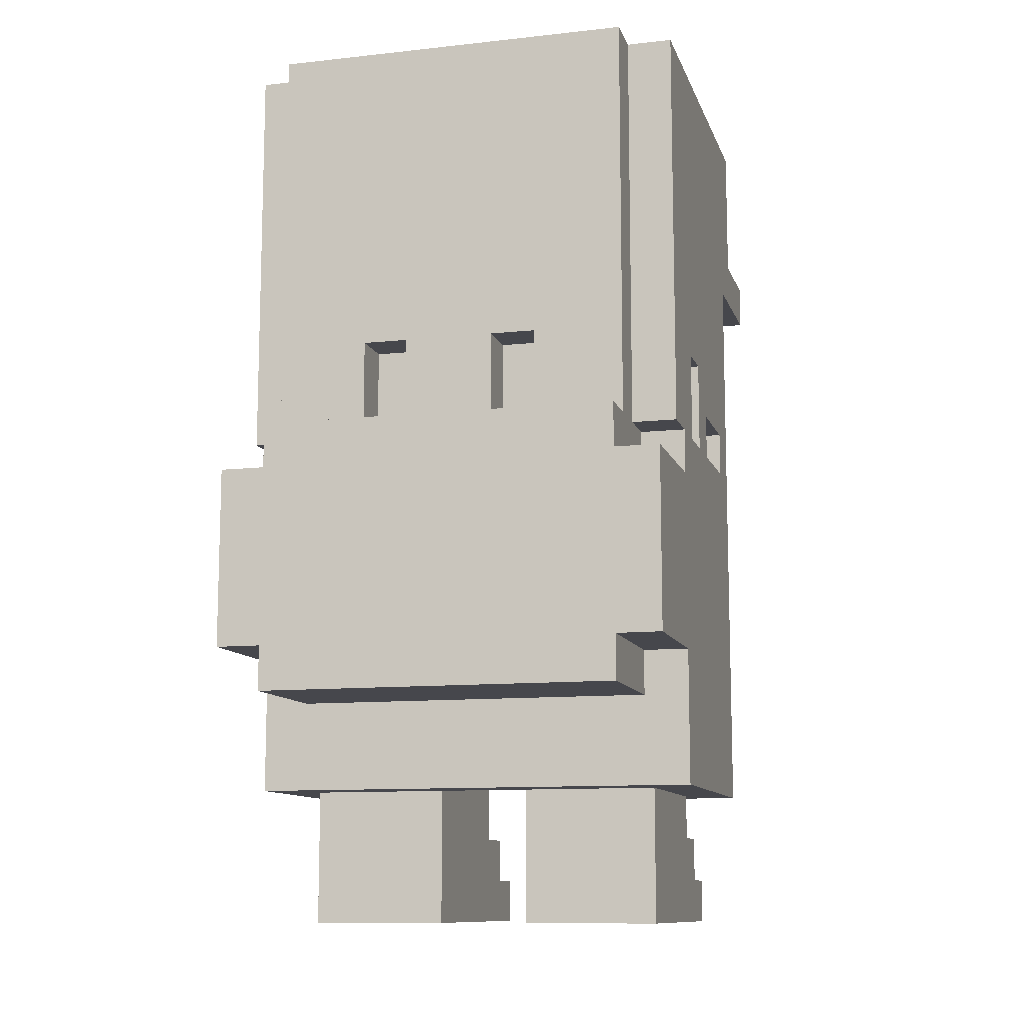
<metadata>
{"format":"obj","ext":"obj","renderer":"f3d","projection":"perspective","resolution":1024,"background":"white","views":[{"elev":-11.0,"azim":-164.9,"up":"+Y"}]}
</metadata>
<code>
g citizen
v -5 3 2
v -5 3 -4
v -5 4 2
v -5 4 -4
v -5 6 2
v -5 6 -4
v -5 6 -7
v -5 7 2
v -5 7 -4
v -5 8 -4
v -5 8 -5
v -5 8 -6
v -5 8 -7
v -5 9 -4
v -5 9 -5
v -5 9 -6
v -5 9 -7
v -5 10 -4
v -5 10 -7
v -5 11 2
v -5 11 1
v -5 11 -1
v -5 11 -2
v -5 11 -3
v -5 11 -4
v -5 11 -5
v -5 12 1
v -5 12 -0
v -5 12 -1
v -5 13 -2
v -5 13 -3
v -5 14 1
v -5 14 -0
v -5 15 1
v -5 15 -1
v -5 16 5
v -5 16 2
v -5 16 -5
v -5 17 5
v -5 17 3
v -5 17 -5
v -5 18 3
v -5 18 -5
v -5 20 3
v -5 20 -5
v -4 0 3
v -4 0 -3
v -4 1 3
v -4 1 2
v -4 1 1
v -4 1 -3
v -4 2 2
v -4 2 1
v -4 2 -3
v -4 3 1
v -4 3 -3
v -4 5 -4
v -4 5 -7
v -4 6 -4
v -4 6 -7
v -4 10 -4
v -4 10 -7
v -4 11 3
v -4 11 2
v -4 11 1
v -4 11 -1
v -4 11 -2
v -4 11 -3
v -4 11 -4
v -4 11 -5
v -4 11 -6
v -4 11 -7
v -4 12 1
v -4 12 -0
v -4 12 -1
v -4 13 -2
v -4 13 -3
v -4 14 3
v -4 14 2
v -4 15 4
v -4 15 3
v -4 16 6
v -4 16 5
v -4 16 4
v -4 16 3
v -4 16 2
v -4 16 -5
v -4 16 -6
v -4 17 6
v -4 17 5
v -4 17 4
v -4 17 3
v -4 17 -5
v -4 17 -6
v -4 18 4
v -4 18 3
v -4 18 -5
v -4 18 -6
v -4 20 4
v -4 20 3
v -4 20 -5
v -4 20 -6
v -1 11 -5
v -1 11 -6
v -1 12 4
v -1 12 3
v -1 13 4
v -1 13 3
v -1 13 -5
v -1 13 -6
v -1 14 3
v -1 15 4
v -1 15 3
v 1 0 3
v 1 0 -3
v 1 1 3
v 1 1 2
v 1 1 1
v 1 1 -3
v 1 2 2
v 1 2 1
v 1 2 -3
v 1 3 -3
v 1 4 1
v 1 4 -3
v 1 10 2
v 1 10 1
v 1 11 2
v 1 11 1
v 1 15 4
v 1 15 3
v 1 16 4
v 1 16 3
v 2 3 2
v 2 3 1
v 2 4 2
v 2 4 1
v 2 11 -5
v 2 11 -6
v 2 13 -5
v 2 13 -6
v -2 3 2
v -2 3 1
v -2 4 2
v -2 4 1
v -2 11 -5
v -2 11 -6
v -2 13 -5
v -2 13 -6
v -1 0 3
v -1 0 -3
v -1 1 3
v -1 1 2
v -1 1 1
v -1 1 -3
v -1 2 2
v -1 2 1
v -1 2 -3
v -1 3 -3
v -1 4 1
v -1 4 -3
v -1 10 2
v -1 10 1
v -1 11 2
v -1 11 1
v -1 15 4
v -1 15 3
v -1 16 4
v -1 16 3
v 1 11 -5
v 1 11 -6
v 1 12 4
v 1 12 3
v 1 13 4
v 1 13 3
v 1 13 -5
v 1 13 -6
v 1 14 3
v 1 15 4
v 1 15 3
v 4 0 3
v 4 0 -3
v 4 1 3
v 4 1 2
v 4 1 1
v 4 1 -3
v 4 2 2
v 4 2 1
v 4 2 -3
v 4 3 1
v 4 3 -3
v 4 5 -4
v 4 5 -7
v 4 6 -4
v 4 6 -7
v 4 10 -4
v 4 10 -7
v 4 11 3
v 4 11 2
v 4 11 1
v 4 11 -1
v 4 11 -2
v 4 11 -3
v 4 11 -4
v 4 11 -5
v 4 11 -6
v 4 11 -7
v 4 12 1
v 4 12 -0
v 4 12 -1
v 4 13 -2
v 4 13 -3
v 4 14 3
v 4 14 2
v 4 15 4
v 4 15 3
v 4 16 6
v 4 16 5
v 4 16 4
v 4 16 3
v 4 16 2
v 4 16 -5
v 4 16 -6
v 4 17 6
v 4 17 5
v 4 17 4
v 4 17 3
v 4 17 -5
v 4 17 -6
v 4 18 4
v 4 18 3
v 4 18 -5
v 4 18 -6
v 4 20 4
v 4 20 3
v 4 20 -5
v 4 20 -6
v 5 3 2
v 5 3 -4
v 5 4 2
v 5 4 -4
v 5 6 2
v 5 6 -4
v 5 6 -7
v 5 7 2
v 5 7 -4
v 5 8 -4
v 5 8 -5
v 5 8 -6
v 5 8 -7
v 5 9 -4
v 5 9 -5
v 5 9 -6
v 5 9 -7
v 5 10 -4
v 5 10 -7
v 5 11 2
v 5 11 1
v 5 11 -1
v 5 11 -2
v 5 11 -3
v 5 11 -4
v 5 11 -5
v 5 12 1
v 5 12 -0
v 5 12 -1
v 5 13 -2
v 5 13 -3
v 5 14 1
v 5 14 -0
v 5 15 1
v 5 15 -1
v 5 16 5
v 5 16 2
v 5 16 -5
v 5 17 5
v 5 17 3
v 5 17 -5
v 5 18 3
v 5 18 -5
v 5 20 3
v 5 20 -5
v -4 16 6
v -4 17 6
v 4 16 6
v 4 17 6
v -5 16 5
v -5 17 5
v -4 16 5
v -4 17 5
v 4 16 5
v 4 17 5
v 5 16 5
v 5 17 5
v -4 15 4
v -4 16 4
v -4 17 4
v -4 18 4
v -4 20 4
v -1 12 4
v -1 13 4
v -1 15 4
v -1 16 4
v 1 12 4
v 1 13 4
v 1 15 4
v 1 16 4
v 4 15 4
v 4 16 4
v 4 17 4
v 4 18 4
v 4 20 4
v -5 17 3
v -5 18 3
v -5 20 3
v -4 0 3
v -4 1 3
v -4 11 3
v -4 14 3
v -4 15 3
v -4 17 3
v -4 18 3
v -4 20 3
v -3 11 3
v -3 13 3
v -3 14 3
v -3 15 3
v -2 11 3
v -2 12 3
v -2 14 3
v -2 15 3
v -1 0 3
v -1 1 3
v -1 12 3
v -1 13 3
v -1 14 3
v -1 15 3
v -1 16 3
v 1 0 3
v 1 1 3
v 1 12 3
v 1 13 3
v 1 14 3
v 1 15 3
v 1 16 3
v 2 11 3
v 2 12 3
v 2 14 3
v 2 15 3
v 3 11 3
v 3 13 3
v 3 14 3
v 3 15 3
v 4 0 3
v 4 1 3
v 4 11 3
v 4 14 3
v 4 15 3
v 4 17 3
v 4 18 3
v 4 20 3
v 5 17 3
v 5 18 3
v 5 20 3
v -5 3 2
v -5 4 2
v -5 6 2
v -5 7 2
v -5 11 2
v -5 16 2
v -4 1 2
v -4 2 2
v -4 11 2
v -4 14 2
v -4 16 2
v -3 4 2
v -3 6 2
v -3 7 2
v -3 11 2
v -2 3 2
v -2 4 2
v -2 5 2
v -2 6 2
v -2 7 2
v -2 8 2
v -2 10 2
v -2 11 2
v -1 1 2
v -1 2 2
v -1 6 2
v -1 7 2
v -1 9 2
v -1 10 2
v -1 11 2
v 1 1 2
v 1 2 2
v 1 6 2
v 1 7 2
v 1 9 2
v 1 10 2
v 1 11 2
v 2 3 2
v 2 4 2
v 2 5 2
v 2 6 2
v 2 7 2
v 2 8 2
v 2 10 2
v 2 11 2
v 3 4 2
v 3 6 2
v 3 7 2
v 3 11 2
v 4 1 2
v 4 2 2
v 4 11 2
v 4 14 2
v 4 16 2
v 5 3 2
v 5 4 2
v 5 6 2
v 5 7 2
v 5 11 2
v 5 16 2
v -4 2 1
v -4 3 1
v -2 3 1
v -2 4 1
v -1 2 1
v -1 4 1
v -1 10 1
v -1 11 1
v 1 2 1
v 1 4 1
v 1 10 1
v 1 11 1
v 2 3 1
v 2 4 1
v 4 2 1
v 4 3 1
v -5 11 -1
v -5 12 -1
v -4 11 -1
v -4 12 -1
v 4 11 -1
v 4 12 -1
v 5 11 -1
v 5 12 -1
v -5 11 -3
v -5 13 -3
v -4 11 -3
v -4 13 -3
v -1 3 -3
v -1 4 -3
v 1 3 -3
v 1 4 -3
v 4 11 -3
v 4 13 -3
v 5 11 -3
v 5 13 -3
v -5 11 1
v -5 12 1
v -4 11 1
v -4 12 1
v 4 11 1
v 4 12 1
v 5 11 1
v 5 12 1
v -5 11 -2
v -5 13 -2
v -4 11 -2
v -4 13 -2
v 4 11 -2
v 4 13 -2
v 5 11 -2
v 5 13 -2
v -4 0 -3
v -4 1 -3
v -4 2 -3
v -4 3 -3
v -1 0 -3
v -1 1 -3
v -1 2 -3
v -1 3 -3
v 1 0 -3
v 1 1 -3
v 1 2 -3
v 1 3 -3
v 4 0 -3
v 4 1 -3
v 4 2 -3
v 4 3 -3
v -5 3 -4
v -5 4 -4
v -5 6 -4
v -5 10 -4
v -5 11 -4
v -4 5 -4
v -4 6 -4
v -4 10 -4
v -4 11 -4
v -3 5 -4
v 3 5 -4
v 4 5 -4
v 4 6 -4
v 4 10 -4
v 4 11 -4
v 5 3 -4
v 5 4 -4
v 5 6 -4
v 5 10 -4
v 5 11 -4
v -5 11 -5
v -5 16 -5
v -5 17 -5
v -5 18 -5
v -5 20 -5
v -4 11 -5
v -4 16 -5
v -4 17 -5
v -4 18 -5
v -4 20 -5
v -2 11 -5
v -2 13 -5
v -1 11 -5
v -1 13 -5
v 1 11 -5
v 1 13 -5
v 2 11 -5
v 2 13 -5
v 4 11 -5
v 4 16 -5
v 4 17 -5
v 4 18 -5
v 4 20 -5
v 5 11 -5
v 5 16 -5
v 5 17 -5
v 5 18 -5
v 5 20 -5
v -4 11 -6
v -4 16 -6
v -4 17 -6
v -4 18 -6
v -4 20 -6
v -3 11 -6
v -2 11 -6
v -2 13 -6
v -1 11 -6
v -1 13 -6
v 1 11 -6
v 1 13 -6
v 2 11 -6
v 2 13 -6
v 3 11 -6
v 4 11 -6
v 4 16 -6
v 4 17 -6
v 4 18 -6
v 4 20 -6
v -5 6 -7
v -5 8 -7
v -5 9 -7
v -5 10 -7
v -4 5 -7
v -4 6 -7
v -4 7 -7
v -4 8 -7
v -4 9 -7
v -4 10 -7
v -4 11 -7
v -3 5 -7
v -3 7 -7
v -3 8 -7
v -3 9 -7
v -3 11 -7
v -1 9 -7
v -1 10 -7
v 1 9 -7
v 1 10 -7
v 3 5 -7
v 3 7 -7
v 3 8 -7
v 3 9 -7
v 3 11 -7
v 4 5 -7
v 4 6 -7
v 4 7 -7
v 4 8 -7
v 4 9 -7
v 4 10 -7
v 4 11 -7
v 5 6 -7
v 5 8 -7
v 5 9 -7
v 5 10 -7
v -4 0 3
v -1 0 3
v 1 0 3
v 4 0 3
v -4 0 -3
v -1 0 -3
v 1 0 -3
v 4 0 -3
v -5 3 2
v -2 3 2
v 2 3 2
v 5 3 2
v -4 3 1
v -2 3 1
v 2 3 1
v 4 3 1
v -4 3 -3
v -1 3 -3
v 1 3 -3
v 4 3 -3
v -5 3 -4
v 5 3 -4
v -2 4 2
v 2 4 2
v -2 4 1
v -1 4 1
v 1 4 1
v 2 4 1
v -1 4 -3
v 1 4 -3
v -4 5 -4
v -3 5 -4
v 3 5 -4
v 4 5 -4
v -4 5 -7
v -3 5 -7
v 3 5 -7
v 4 5 -7
v -5 6 -4
v -4 6 -4
v 4 6 -4
v 5 6 -4
v -5 6 -7
v -4 6 -7
v 4 6 -7
v 5 6 -7
v -4 11 3
v -3 11 3
v -2 11 3
v 2 11 3
v 3 11 3
v 4 11 3
v -4 11 2
v -3 11 2
v -2 11 2
v -1 11 2
v 1 11 2
v 2 11 2
v 3 11 2
v 4 11 2
v -1 11 1
v 1 11 1
v -5 11 -4
v -4 11 -4
v 4 11 -4
v 5 11 -4
v -5 11 -5
v -4 11 -5
v 4 11 -5
v 5 11 -5
v -1 12 4
v 1 12 4
v -1 12 3
v 1 12 3
v -5 12 1
v -4 12 1
v 4 12 1
v 5 12 1
v -5 12 -0
v -4 12 -0
v 4 12 -0
v 5 12 -0
v -5 12 -1
v -4 12 -1
v 4 12 -1
v 5 12 -1
v -5 13 -2
v -4 13 -2
v 4 13 -2
v 5 13 -2
v -5 13 -3
v -4 13 -3
v 4 13 -3
v 5 13 -3
v -2 13 -5
v -1 13 -5
v 1 13 -5
v 2 13 -5
v -2 13 -6
v -1 13 -6
v 1 13 -6
v 2 13 -6
v -4 15 4
v -1 15 4
v 1 15 4
v 4 15 4
v -4 15 3
v -3 15 3
v -2 15 3
v -1 15 3
v 1 15 3
v 2 15 3
v 3 15 3
v 4 15 3
v -4 16 6
v 4 16 6
v -5 16 5
v -4 16 5
v 4 16 5
v 5 16 5
v -4 16 4
v -1 16 4
v 1 16 4
v 4 16 4
v -4 16 3
v -1 16 3
v 1 16 3
v 4 16 3
v -5 16 2
v -4 16 2
v 4 16 2
v 5 16 2
v -4 1 3
v -1 1 3
v 1 1 3
v 4 1 3
v -4 1 2
v -1 1 2
v 1 1 2
v 4 1 2
v -4 2 2
v -1 2 2
v 1 2 2
v 4 2 2
v -4 2 1
v -1 2 1
v 1 2 1
v 4 2 1
v -1 10 2
v 1 10 2
v -1 10 1
v 1 10 1
v -5 10 -4
v -4 10 -4
v 4 10 -4
v 5 10 -4
v -5 10 -7
v -4 10 -7
v 4 10 -7
v 5 10 -7
v -5 11 1
v -4 11 1
v 4 11 1
v 5 11 1
v -5 11 -1
v -4 11 -1
v 4 11 -1
v 5 11 -1
v -5 11 -2
v -4 11 -2
v 4 11 -2
v 5 11 -2
v -5 11 -3
v -4 11 -3
v 4 11 -3
v 5 11 -3
v -2 11 -5
v -1 11 -5
v 1 11 -5
v 2 11 -5
v -4 11 -6
v -3 11 -6
v -2 11 -6
v -1 11 -6
v 1 11 -6
v 2 11 -6
v 3 11 -6
v 4 11 -6
v -4 11 -7
v -3 11 -7
v 3 11 -7
v 4 11 -7
v -1 15 4
v 1 15 4
v -1 15 3
v 1 15 3
v -4 17 6
v 4 17 6
v -5 17 5
v -4 17 5
v 4 17 5
v 5 17 5
v -4 17 4
v 4 17 4
v -5 17 3
v -4 17 3
v 4 17 3
v 5 17 3
v -4 20 4
v 4 20 4
v -5 20 3
v -4 20 3
v 4 20 3
v 5 20 3
v -5 20 -5
v -4 20 -5
v 4 20 -5
v 5 20 -5
v -4 20 -6
v 4 20 -6
f 3 2 1
f 4 2 3
f 5 4 3
f 6 4 5
f 8 6 5
f 9 7 6
f 9 6 8
f 10 9 8
f 10 7 9
f 11 7 10
f 12 7 11
f 13 7 12
f 14 10 8
f 14 11 10
f 15 12 11
f 15 11 14
f 16 13 12
f 16 12 15
f 17 13 16
f 18 15 14
f 18 14 8
f 18 17 16
f 18 16 15
f 19 17 18
f 20 18 8
f 21 18 20
f 22 18 21
f 23 18 22
f 24 18 23
f 25 18 24
f 27 21 20
f 29 23 22
f 30 23 29
f 31 26 25
f 31 25 24
f 32 28 27
f 32 27 20
f 33 29 28
f 33 28 32
f 34 32 20
f 34 33 32
f 35 30 29
f 35 33 34
f 35 29 33
f 35 31 30
f 37 34 20
f 37 35 34
f 38 31 35
f 38 26 31
f 38 35 37
f 39 37 36
f 39 38 37
f 40 38 39
f 41 38 40
f 42 41 40
f 43 41 42
f 44 43 42
f 45 43 44
f 48 47 46
f 49 47 48
f 50 47 49
f 51 47 50
f 52 50 49
f 53 51 50
f 53 50 52
f 54 51 53
f 55 54 53
f 56 54 55
f 59 58 57
f 60 58 59
f 69 62 61
f 70 62 69
f 71 62 70
f 72 62 71
f 73 66 65
f 74 66 73
f 75 66 74
f 76 68 67
f 77 68 76
f 78 64 63
f 79 64 78
f 81 79 78
f 84 81 80
f 85 79 81
f 85 81 84
f 86 79 85
f 87 71 70
f 88 71 87
f 89 83 82
f 90 83 89
f 93 88 87
f 94 88 93
f 95 92 91
f 96 92 95
f 97 94 93
f 98 94 97
f 99 96 95
f 100 96 99
f 101 98 97
f 102 98 101
f 107 106 105
f 108 106 107
f 109 104 103
f 110 104 109
f 111 108 107
f 112 111 107
f 113 111 112
f 116 115 114
f 117 115 116
f 118 115 117
f 119 115 118
f 120 118 117
f 121 119 118
f 121 118 120
f 122 119 121
f 123 122 121
f 124 123 121
f 125 123 124
f 128 127 126
f 129 127 128
f 132 131 130
f 133 131 132
f 136 135 134
f 137 135 136
f 140 139 138
f 141 139 140
f 142 143 144
f 144 143 145
f 146 147 148
f 148 147 149
f 150 151 152
f 152 151 153
f 153 151 154
f 154 151 155
f 153 154 156
f 154 155 157
f 156 154 157
f 157 155 158
f 157 158 159
f 157 159 160
f 160 159 161
f 162 163 164
f 164 163 165
f 166 167 168
f 168 167 169
f 172 173 174
f 174 173 175
f 170 171 176
f 176 171 177
f 174 175 178
f 174 178 179
f 179 178 180
f 181 182 183
f 183 182 184
f 184 182 185
f 185 182 186
f 184 185 187
f 185 186 188
f 187 185 188
f 188 186 189
f 188 189 190
f 190 189 191
f 192 193 194
f 194 193 195
f 196 197 204
f 204 197 205
f 205 197 206
f 206 197 207
f 200 201 208
f 208 201 209
f 209 201 210
f 202 203 211
f 211 203 212
f 198 199 213
f 213 199 214
f 213 214 216
f 215 216 219
f 216 214 220
f 219 216 220
f 220 214 221
f 205 206 222
f 222 206 223
f 217 218 224
f 224 218 225
f 222 223 228
f 228 223 229
f 226 227 230
f 230 227 231
f 228 229 232
f 232 229 233
f 230 231 234
f 234 231 235
f 232 233 236
f 236 233 237
f 238 239 240
f 240 239 241
f 240 241 242
f 242 241 243
f 242 243 245
f 243 244 246
f 245 243 246
f 245 246 247
f 246 244 247
f 247 244 248
f 248 244 249
f 249 244 250
f 245 247 251
f 247 248 251
f 248 249 252
f 251 248 252
f 249 250 253
f 252 249 253
f 253 250 254
f 251 252 255
f 245 251 255
f 253 254 255
f 252 253 255
f 255 254 256
f 245 255 257
f 257 255 258
f 258 255 259
f 259 255 260
f 260 255 261
f 261 255 262
f 257 258 264
f 259 260 266
f 266 260 267
f 262 263 268
f 261 262 268
f 264 265 269
f 257 264 269
f 265 266 270
f 269 265 270
f 257 269 271
f 269 270 271
f 266 267 272
f 271 270 272
f 270 266 272
f 267 268 272
f 257 271 274
f 271 272 274
f 272 268 275
f 268 263 275
f 274 272 275
f 273 274 276
f 274 275 276
f 276 275 277
f 277 275 278
f 277 278 279
f 279 278 280
f 279 280 281
f 281 280 282
f 285 284 283
f 286 284 285
f 289 288 287
f 290 288 289
f 293 292 291
f 294 292 293
f 302 296 295
f 303 296 302
f 304 301 300
f 305 302 301
f 305 301 304
f 306 302 305
f 308 307 306
f 309 307 308
f 310 298 297
f 311 299 298
f 311 298 310
f 312 299 311
f 321 314 313
f 322 315 314
f 322 314 321
f 323 315 322
f 324 319 318
f 325 319 324
f 326 320 319
f 326 319 325
f 327 320 326
f 328 325 324
f 329 325 328
f 330 326 325
f 330 327 326
f 331 327 330
f 332 317 316
f 333 317 332
f 334 325 329
f 334 329 328
f 335 330 325
f 335 325 334
f 336 331 330
f 336 330 335
f 337 331 336
f 341 334 328
f 344 338 337
f 345 338 344
f 346 341 328
f 347 342 341
f 347 341 346
f 348 343 342
f 348 344 343
f 349 344 348
f 350 347 346
f 351 342 347
f 351 347 350
f 351 348 342
f 352 349 348
f 352 348 351
f 353 349 352
f 354 340 339
f 355 340 354
f 356 351 350
f 356 352 351
f 357 353 352
f 357 352 356
f 358 353 357
f 362 360 359
f 363 361 360
f 363 360 362
f 364 361 363
f 373 369 368
f 373 370 369
f 374 370 373
f 375 370 374
f 376 366 365
f 376 367 366
f 377 368 367
f 377 367 376
f 378 373 368
f 378 368 377
f 379 373 378
f 380 377 376
f 380 376 365
f 381 377 380
f 382 377 381
f 383 378 377
f 383 377 382
f 384 379 378
f 384 378 383
f 385 379 384
f 386 379 385
f 387 379 386
f 388 372 371
f 389 372 388
f 390 383 382
f 390 384 383
f 391 385 384
f 391 384 390
f 392 386 385
f 393 387 386
f 393 386 392
f 394 387 393
f 397 390 382
f 397 391 390
f 398 385 391
f 398 391 397
f 399 392 385
f 399 393 392
f 400 393 399
f 403 382 381
f 404 397 382
f 404 382 403
f 405 398 397
f 405 397 404
f 406 385 398
f 406 398 405
f 407 399 385
f 407 385 406
f 407 400 399
f 408 401 400
f 408 400 407
f 409 401 408
f 410 405 404
f 410 403 402
f 410 404 403
f 411 406 405
f 411 405 410
f 412 407 406
f 412 406 411
f 412 409 408
f 412 408 407
f 413 409 412
f 414 396 395
f 415 396 414
f 416 413 412
f 419 410 402
f 420 411 410
f 420 410 419
f 421 412 411
f 421 411 420
f 422 416 412
f 422 412 421
f 423 418 417
f 423 416 422
f 423 417 416
f 424 418 423
f 427 426 425
f 429 427 425
f 429 428 427
f 430 428 429
f 435 432 431
f 436 432 435
f 437 434 433
f 438 434 437
f 439 437 433
f 440 437 439
f 443 442 441
f 444 442 443
f 447 446 445
f 448 446 447
f 451 450 449
f 452 450 451
f 455 454 453
f 456 454 455
f 459 458 457
f 460 458 459
f 461 462 463
f 463 462 464
f 465 466 467
f 467 466 468
f 469 470 471
f 471 470 472
f 473 474 475
f 475 474 476
f 477 478 481
f 478 479 482
f 481 478 482
f 479 480 483
f 482 479 483
f 483 480 484
f 485 486 489
f 486 487 490
f 489 486 490
f 487 488 491
f 490 487 491
f 491 488 492
f 494 495 498
f 498 495 499
f 496 497 500
f 500 497 501
f 494 498 502
f 494 502 503
f 494 503 504
f 493 494 508
f 494 504 509
f 508 494 509
f 504 505 509
f 509 505 510
f 506 507 511
f 511 507 512
f 513 514 518
f 514 515 519
f 518 514 519
f 515 516 520
f 519 515 520
f 516 517 521
f 520 516 521
f 521 517 522
f 523 524 525
f 525 524 526
f 527 528 529
f 529 528 530
f 531 532 536
f 532 533 537
f 536 532 537
f 533 534 538
f 537 533 538
f 534 535 539
f 538 534 539
f 539 535 540
f 541 542 546
f 546 542 547
f 547 542 548
f 548 542 550
f 549 550 551
f 550 542 552
f 551 550 552
f 552 542 554
f 553 554 555
f 555 554 556
f 542 543 557
f 556 554 557
f 554 542 557
f 543 544 558
f 557 543 558
f 544 545 559
f 558 544 559
f 559 545 560
f 561 562 566
f 566 562 567
f 562 563 568
f 567 562 568
f 563 564 569
f 568 563 569
f 569 564 570
f 566 567 572
f 565 566 572
f 567 568 573
f 572 567 573
f 570 571 574
f 573 568 574
f 569 570 574
f 568 569 574
f 574 571 575
f 575 571 576
f 574 575 577
f 575 576 577
f 577 576 578
f 574 577 579
f 577 578 579
f 578 576 580
f 579 578 580
f 572 573 581
f 573 574 582
f 581 573 582
f 574 579 583
f 582 574 583
f 579 580 584
f 583 579 584
f 580 576 585
f 584 580 585
f 581 582 586
f 586 582 587
f 582 583 588
f 587 582 588
f 583 584 589
f 588 583 589
f 584 585 589
f 589 585 590
f 590 585 591
f 591 585 592
f 587 588 593
f 588 589 593
f 589 590 594
f 593 589 594
f 590 591 595
f 594 590 595
f 595 591 596
f 601 598 597
f 602 598 601
f 603 600 599
f 604 600 603
f 609 606 605
f 610 606 609
f 611 608 607
f 612 608 611
f 613 609 605
f 616 608 612
f 617 615 614
f 617 616 615
f 617 613 605
f 617 614 613
f 618 608 616
f 618 616 617
f 621 620 619
f 622 620 621
f 623 620 622
f 624 620 623
f 625 623 622
f 626 623 625
f 631 628 627
f 632 629 628
f 632 628 631
f 633 630 629
f 633 629 632
f 634 630 633
f 639 636 635
f 640 636 639
f 641 638 637
f 642 638 641
f 649 644 643
f 650 645 644
f 650 644 649
f 651 646 645
f 651 645 650
f 652 646 651
f 653 646 652
f 654 647 646
f 654 646 653
f 655 648 647
f 655 647 654
f 656 648 655
f 657 653 652
f 658 653 657
f 663 660 659
f 664 660 663
f 665 662 661
f 666 662 665
f 669 668 667
f 670 668 669
f 675 672 671
f 676 672 675
f 677 674 673
f 678 674 677
f 679 676 675
f 680 676 679
f 681 678 677
f 682 678 681
f 687 684 683
f 688 684 687
f 689 686 685
f 690 686 689
f 695 692 691
f 696 692 695
f 697 694 693
f 698 694 697
f 703 700 699
f 704 700 703
f 705 700 704
f 706 700 705
f 707 702 701
f 708 702 707
f 709 702 708
f 710 702 709
f 714 712 711
f 715 712 714
f 717 714 713
f 717 716 715
f 717 715 714
f 718 716 717
f 719 716 718
f 720 716 719
f 721 717 713
f 722 719 718
f 723 719 722
f 724 716 720
f 725 721 713
f 726 721 725
f 727 716 724
f 728 716 727
f 729 730 733
f 733 730 734
f 731 732 735
f 735 732 736
f 737 738 741
f 741 738 742
f 739 740 743
f 743 740 744
f 745 746 747
f 747 746 748
f 749 750 753
f 753 750 754
f 751 752 755
f 755 752 756
f 757 758 761
f 761 758 762
f 759 760 763
f 763 760 764
f 765 766 769
f 769 766 770
f 767 768 771
f 771 768 772
f 773 774 779
f 779 774 780
f 775 776 781
f 781 776 782
f 777 778 785
f 779 780 786
f 785 778 786
f 778 779 786
f 782 783 786
f 781 782 786
f 780 781 786
f 783 784 787
f 786 783 787
f 787 784 788
f 789 790 791
f 791 790 792
f 793 794 796
f 796 794 797
f 795 796 799
f 797 798 799
f 796 797 799
f 799 798 800
f 795 799 801
f 801 799 802
f 800 798 803
f 803 798 804
f 805 806 808
f 808 806 809
f 807 808 811
f 809 810 811
f 808 809 811
f 811 810 812
f 812 810 813
f 813 810 814
f 812 813 815
f 815 813 816

</code>
